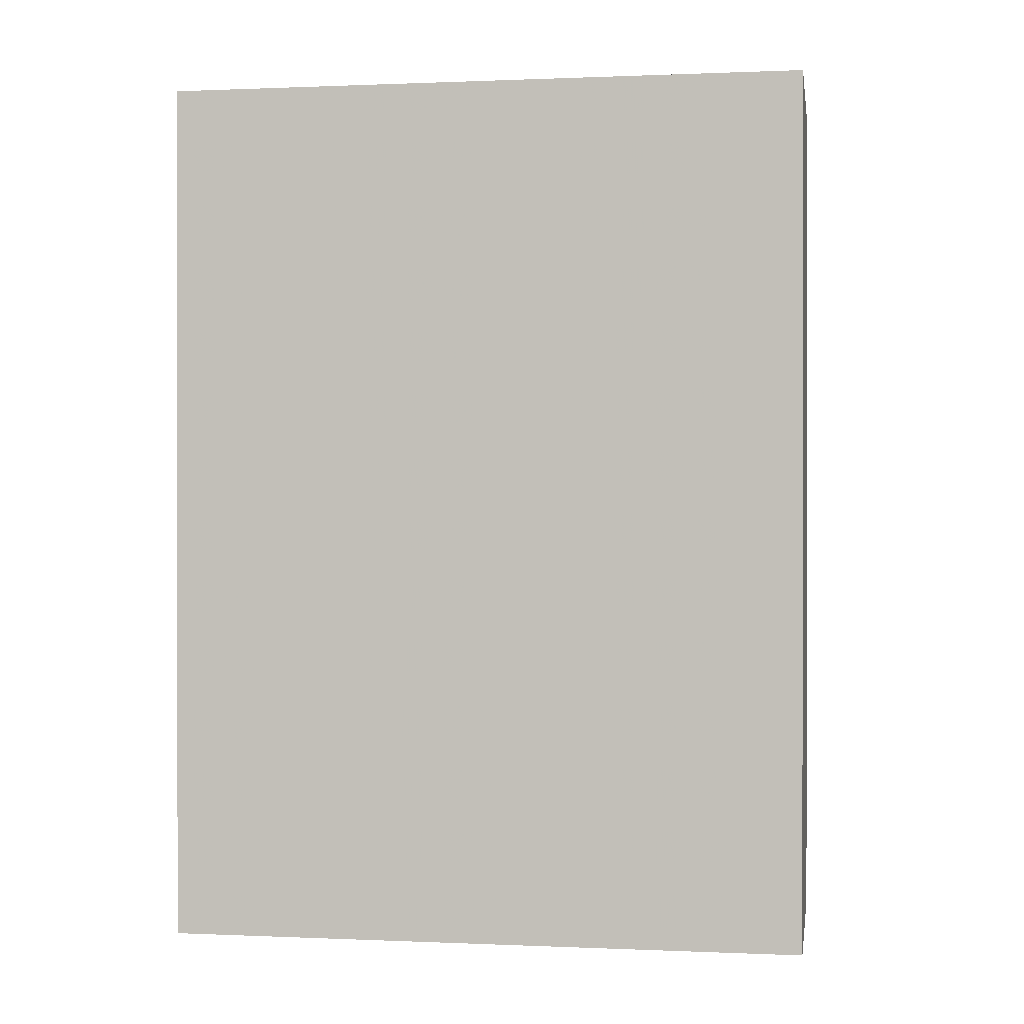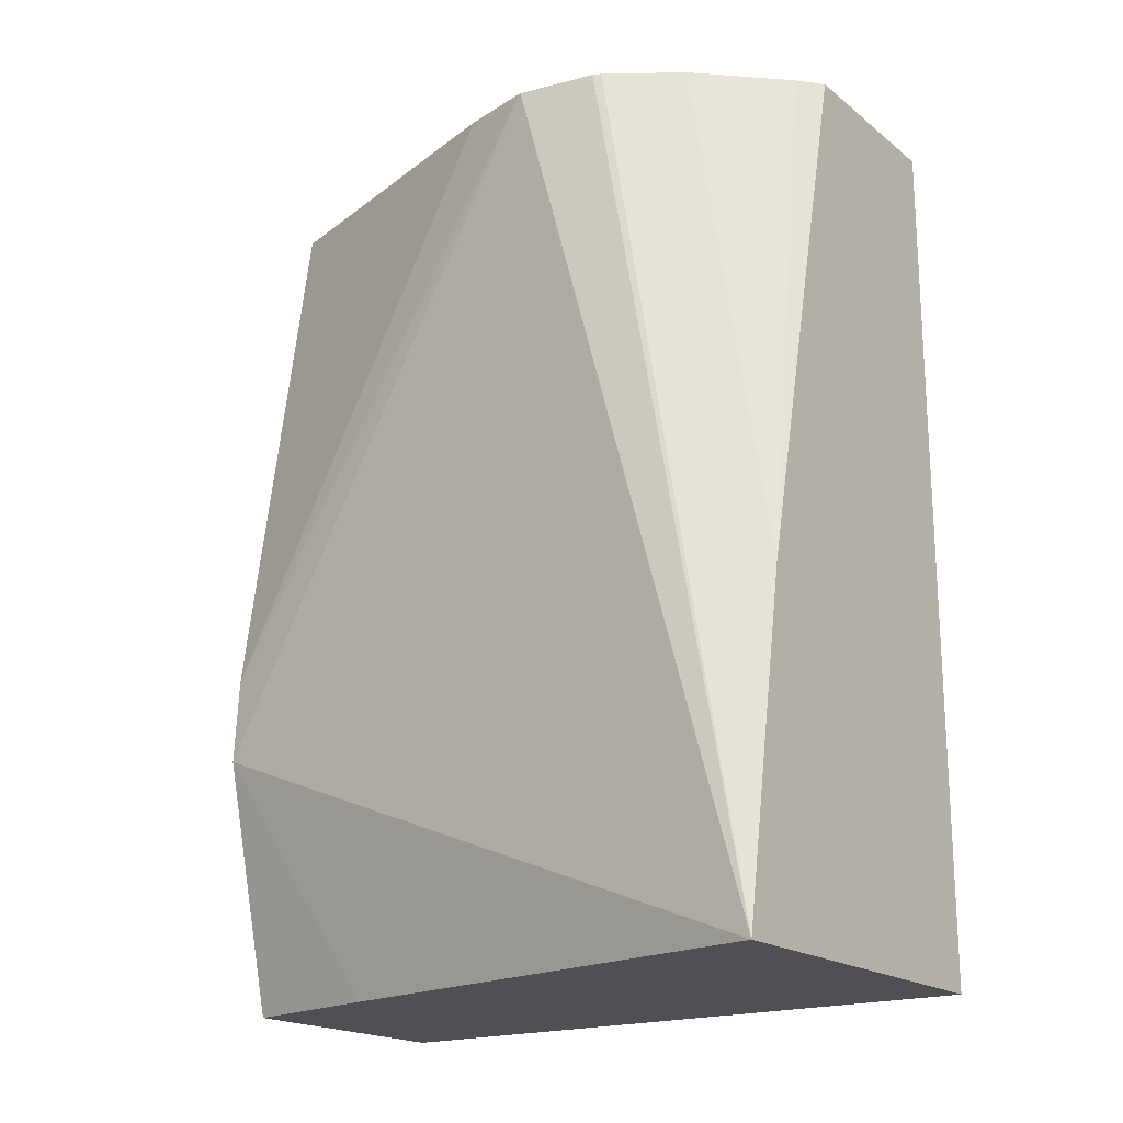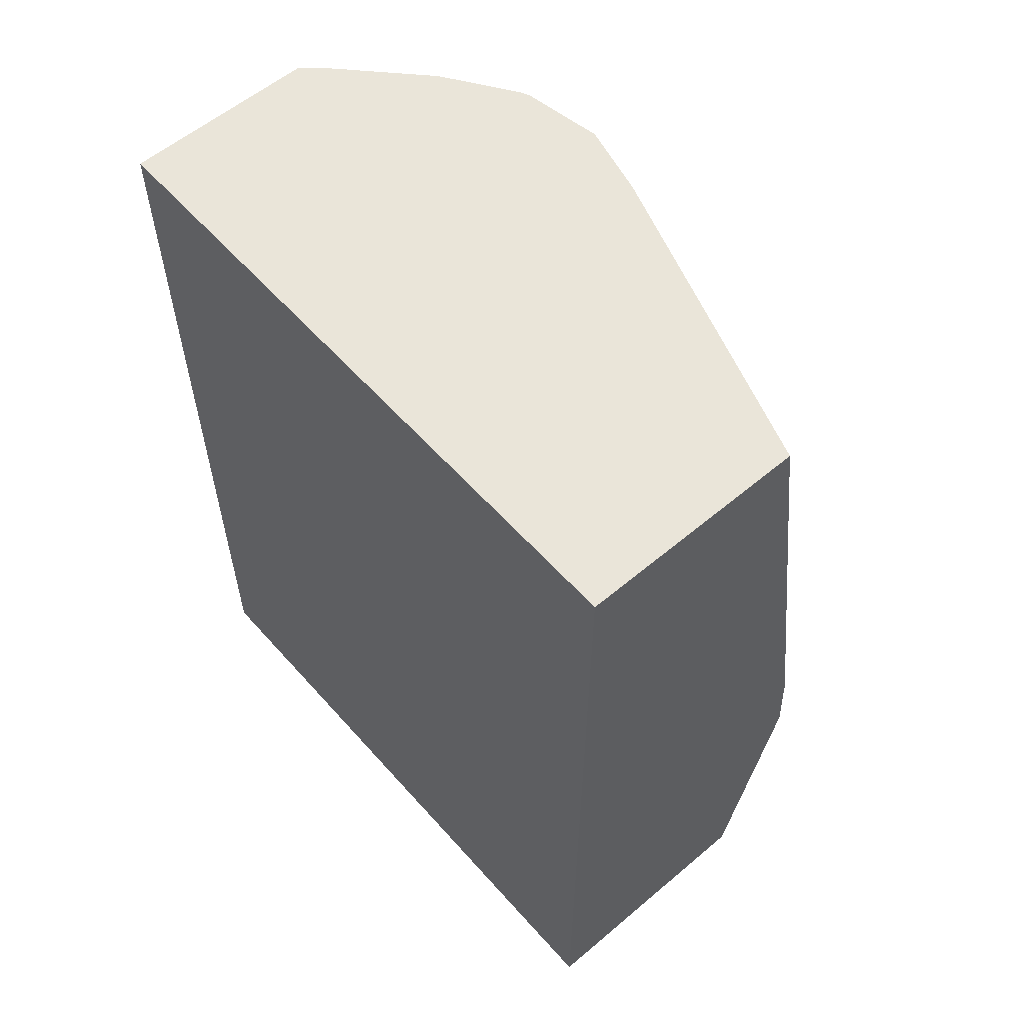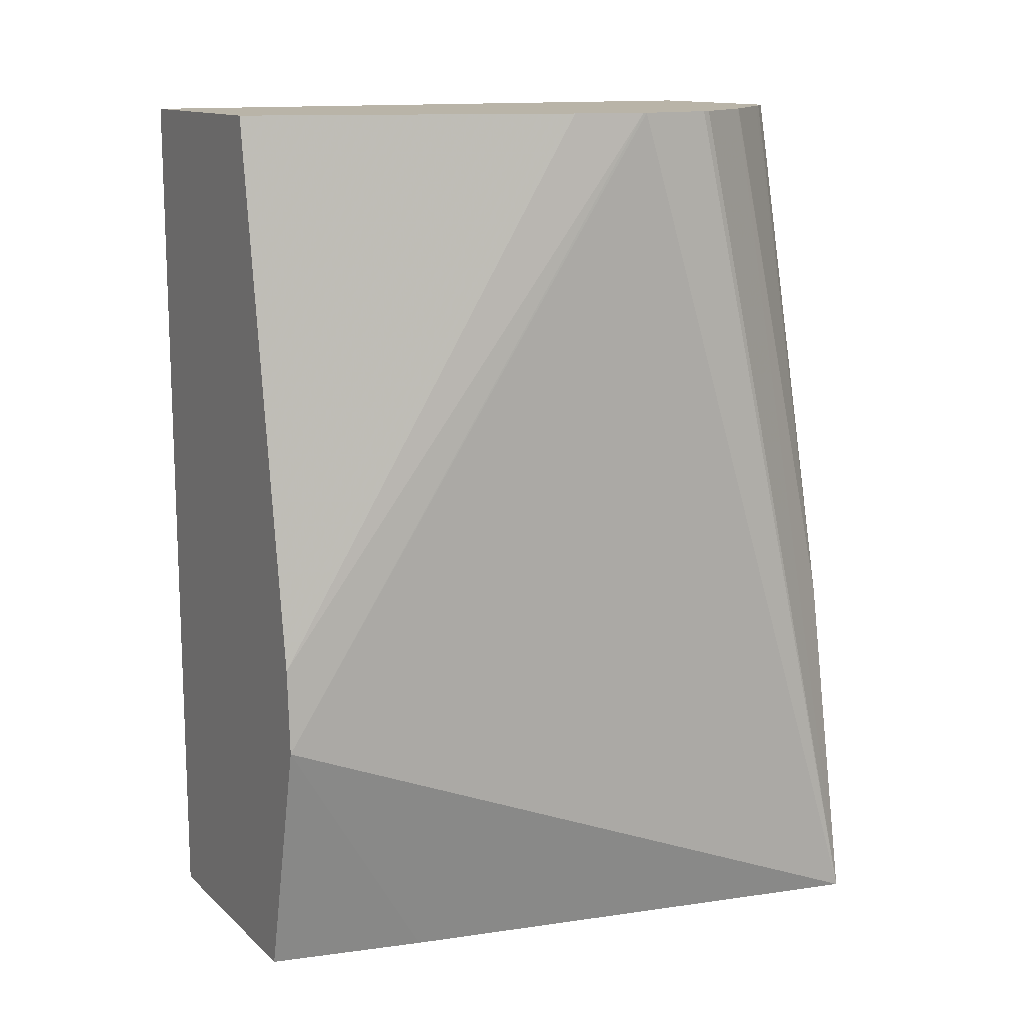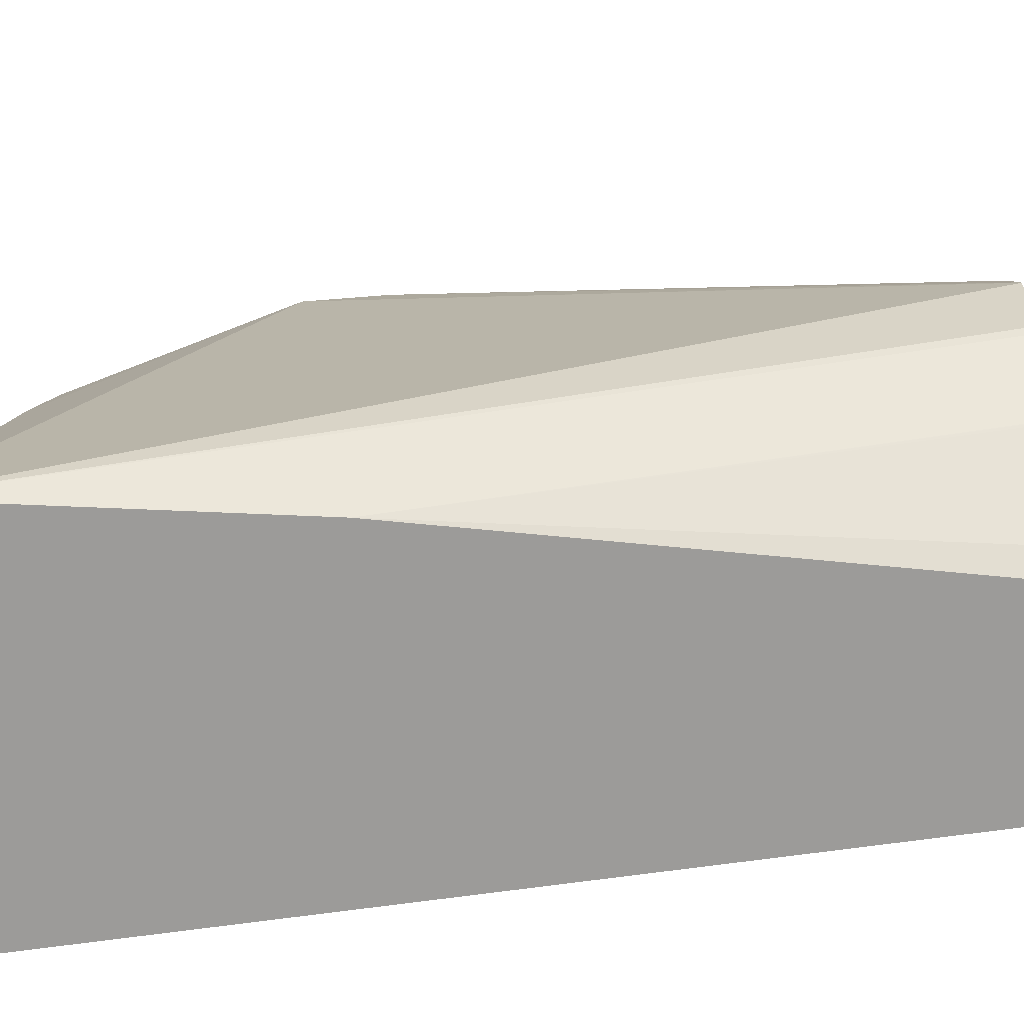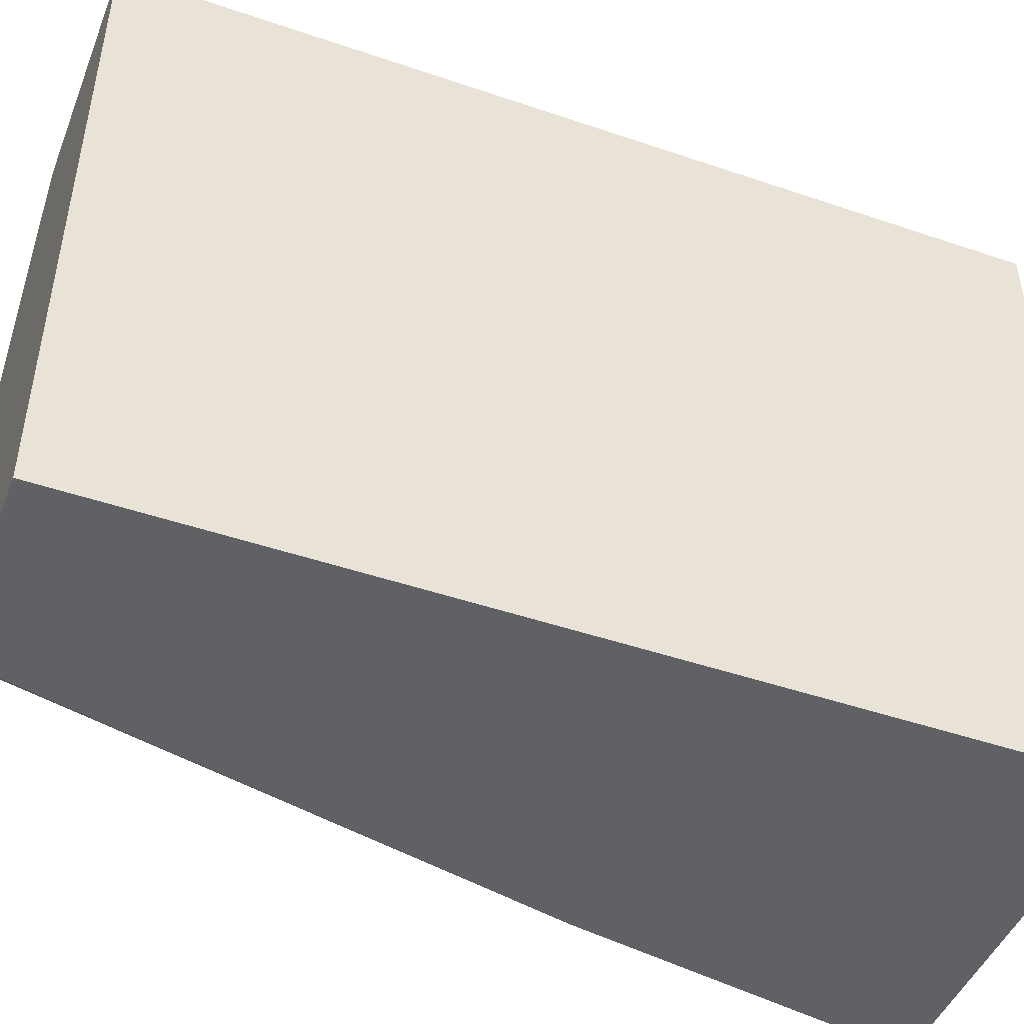
<metadata>
{"format":"obj","ext":"obj","renderer":"f3d","projection":"perspective","resolution":1024,"background":"white","views":[{"elev":0.3,"azim":-80.8,"up":"+Y"},{"elev":-19.1,"azim":125.5,"up":"+Y"},{"elev":57.9,"azim":-41.1,"up":"+Y"},{"elev":13.2,"azim":61.1,"up":"+Y"},{"elev":-69.9,"azim":97.9,"up":"+Z"},{"elev":-46.7,"azim":-111.2,"up":"+Z"}]}
</metadata>
<code>
v 0.008896 -0.0003963 0.00102
v 0.009846 -0.0003963 -0.0018
v 0.006845 -0.0003963 0.00102
v 0.009627 -0.005236 0.00102
v 0.01 -0.0003963 -0.002424
v 0.006845 -0.0003963 -0.00476
v 0.006845 -0.008256 0.00102
v 0.009673 -0.006005 0.00102
v 0.01001 -0.0003963 -0.002455
v 0.00855 -0.0003963 -0.00476
v 0.006845 -0.008256 -0.00476
v 0.009127 -0.008256 0.00102
v 0.009419 -0.008256 -0.0003621
v 0.01026 -0.008256 -0.00476
v 0.009886 -0.0003963 -0.003158
v 0.008754 -0.0003963 -0.004583
v 0.009704 -0.005231 -0.00476
v 0.009439 -0.0003963 -0.003853
v 0.009853 -0.0003963 -0.003234
v 0.008837 -0.0003963 -0.004495
v 0.009411 -0.0003963 -0.003887
v 0.009426 -0.0003963 -0.00387
v 0.00943 -0.0003963 -0.003865
f 1 8 4
f 3 11 7
f 1 3 7
f 1 6 3
f 7 14 13
f 7 11 14
f 2 4 5
f 1 23 22
f 14 19 15
f 16 20 17
f 17 22 23
f 17 23 18
f 17 20 21
f 8 13 14
f 1 15 19
f 1 9 15
f 1 18 23
f 1 19 18
f 1 2 5
f 1 5 9
f 6 10 17
f 1 7 12
f 17 21 22
f 5 8 9
f 1 12 8
f 1 22 21
f 1 20 16
f 1 21 20
f 9 14 15
f 10 16 17
f 1 10 6
f 1 16 10
f 8 14 9
f 4 8 5
f 6 17 14
f 1 4 2
f 8 12 13
f 3 6 11
f 6 14 11
f 7 13 12
f 14 17 18
f 14 18 19

</code>
